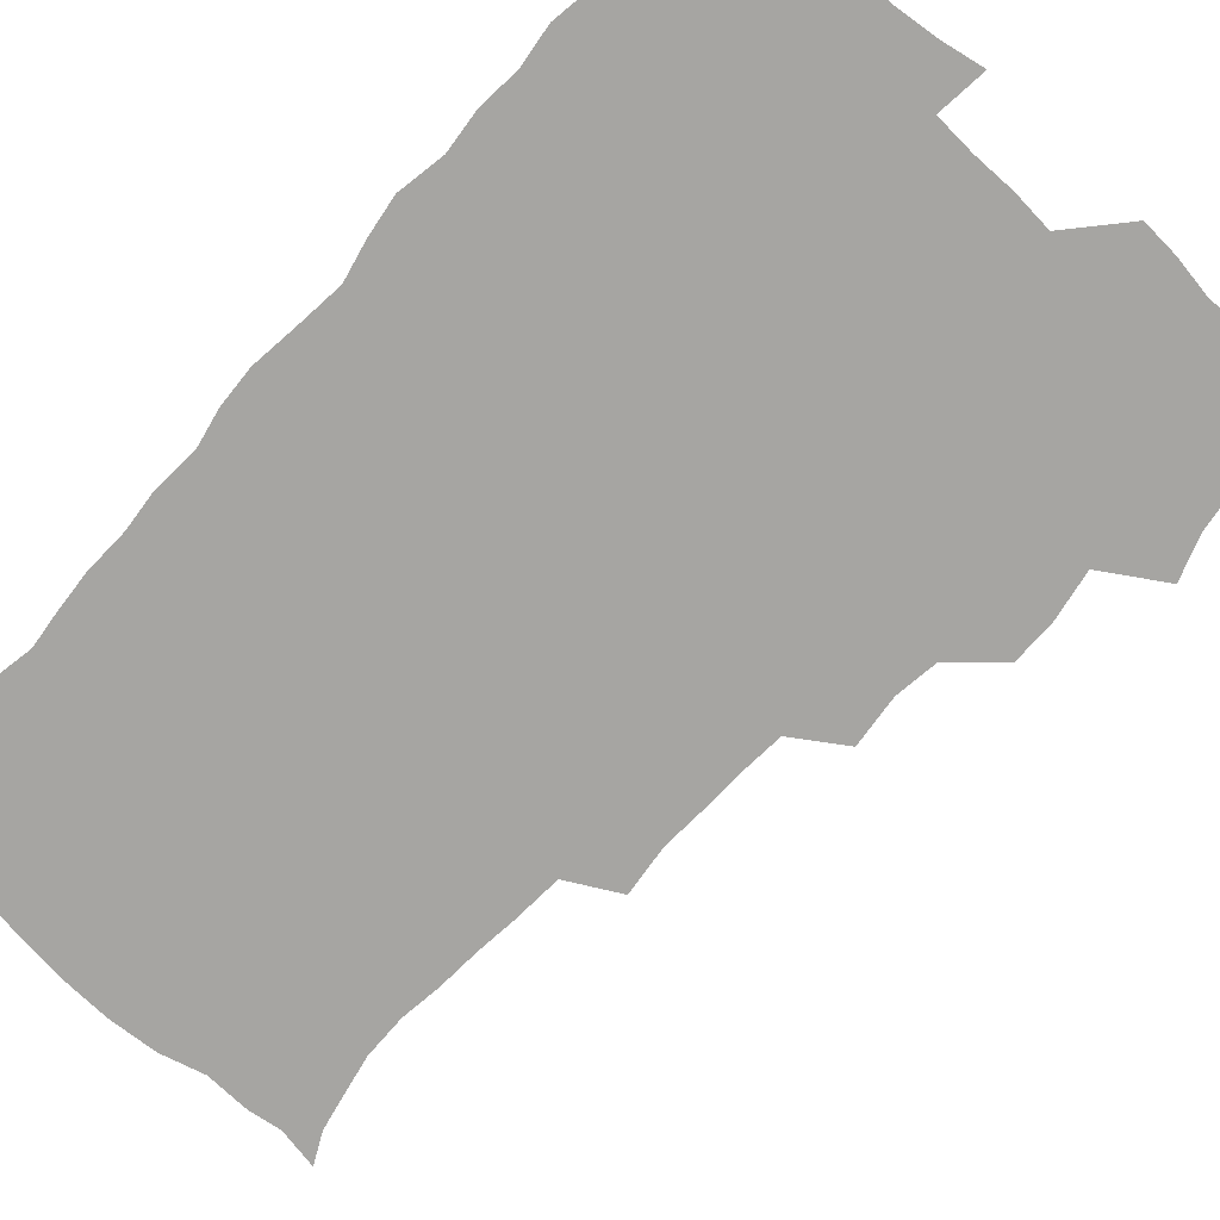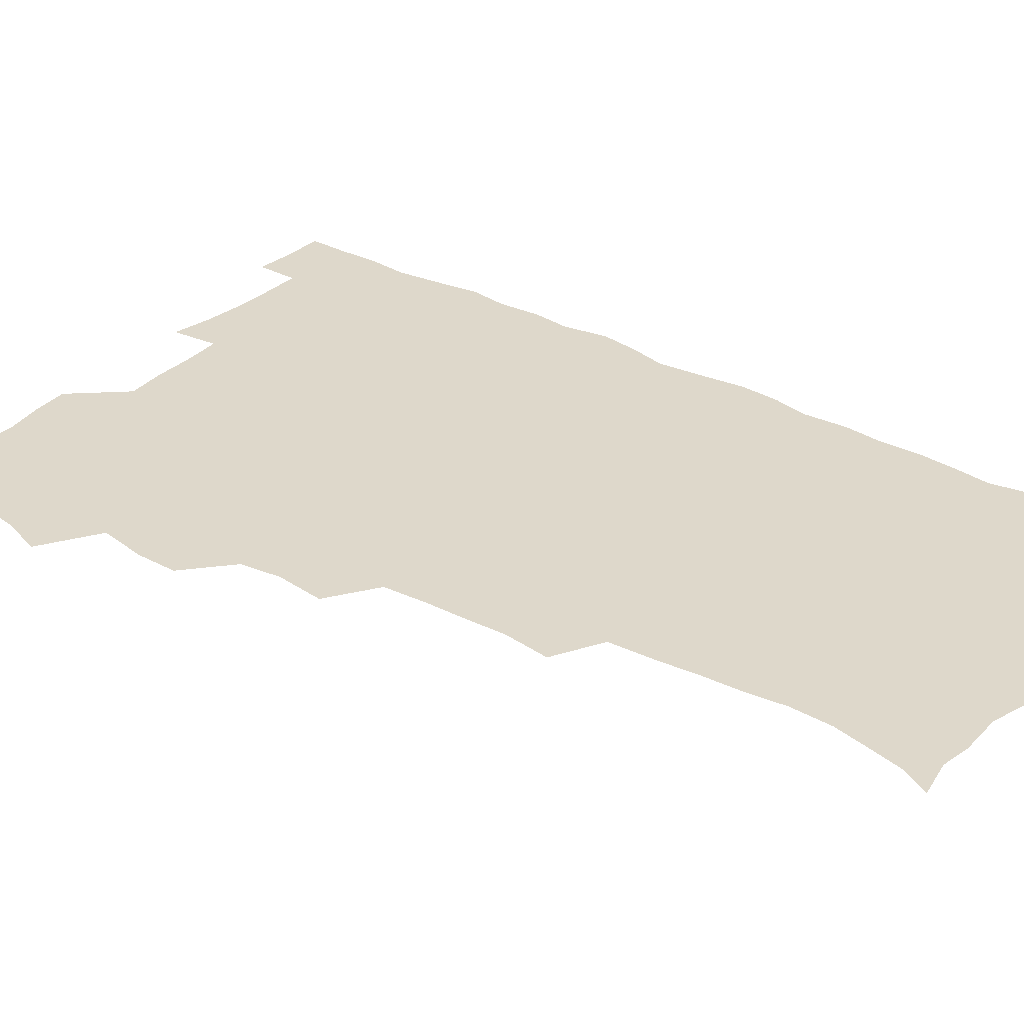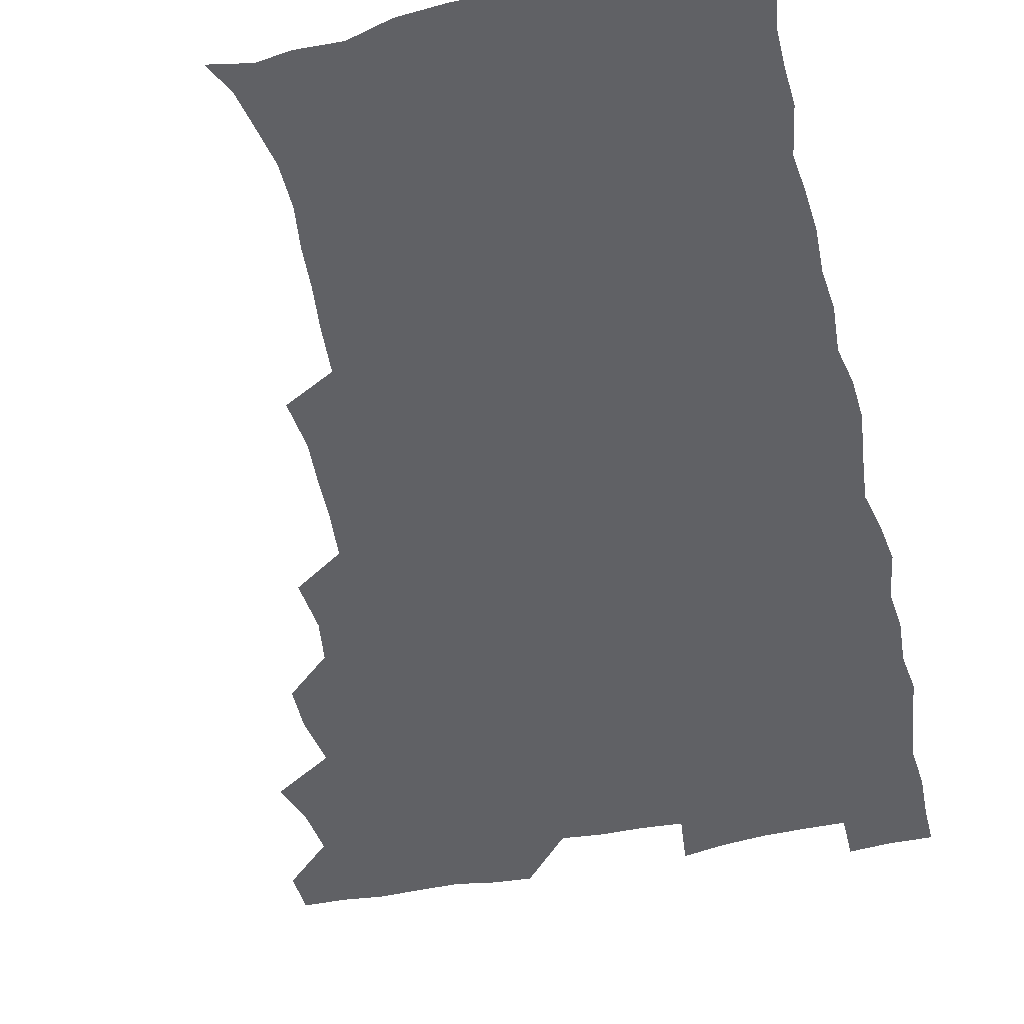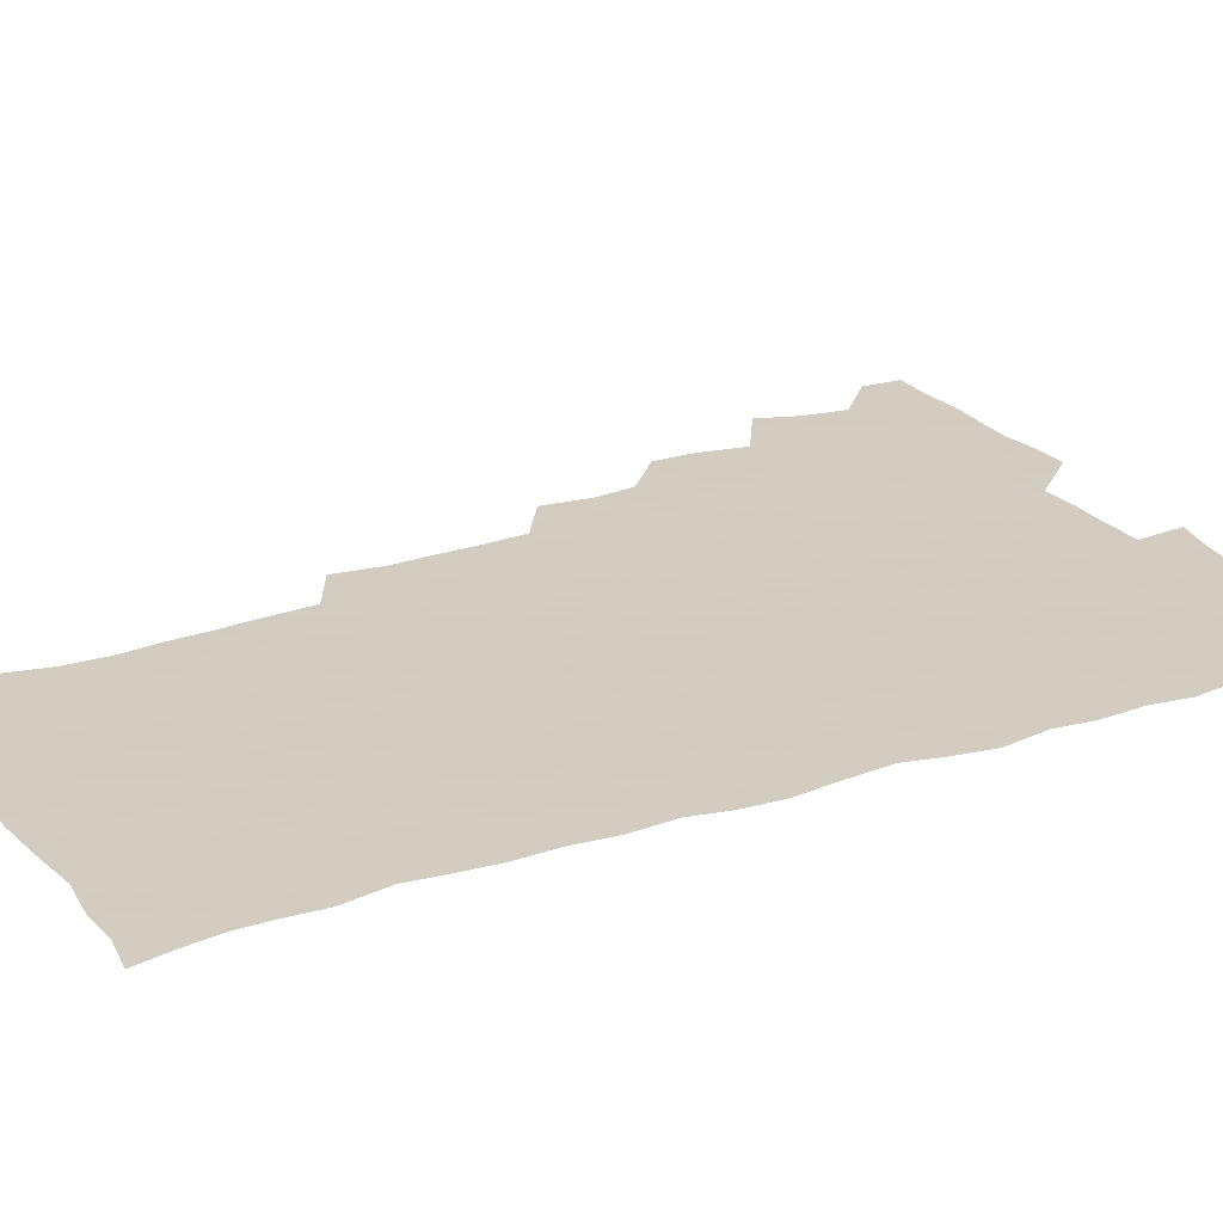
<metadata>
{"format":"obj","ext":"obj","renderer":"f3d","projection":"perspective","resolution":1024,"background":"white","views":[{"elev":-73.7,"azim":137.9,"up":"+Z"},{"elev":31.6,"azim":-52.7,"up":"+Z"},{"elev":-50.0,"azim":12.8,"up":"+Z"},{"elev":24.3,"azim":61.9,"up":"+Z"}]}
</metadata>
<code>
v 480 540.5 0
v 480.8 555.4 0
v 488.8 492.5 0
v 494.3 508.1 0
v 496.7 524.6 0
v 497.1 539.7 0
v 496.1 555.4 0
v 506.8 445 0
v 506.9 460.8 0
v 510.2 479.1 0
v 513.8 495.6 0
v 511.6 509.7 0
v 513.3 524.7 0
v 512.8 539.4 0
v 510.8 556.9 0
v 522.9 396.4 0
v 525 415 0
v 523 430.3 0
v 526.7 449 0
v 526.6 464.8 0
v 526.1 479.9 0
v 527.4 495.4 0
v 528.2 510.3 0
v 528.4 524.6 0
v 527.9 538.8 0
v 526 556.5 0
v 540.8 318.8 0
v 543 336.9 0
v 542.3 351.7 0
v 542 367.8 0
v 540.8 384.5 0
v 540.6 401.5 0
v 540.8 418.1 0
v 543.6 436.5 0
v 541.7 450.3 0
v 543 466.2 0
v 543.6 481.4 0
v 542.3 495.7 0
v 543 510.3 0
v 542.8 524.8 0
v 542.1 539.4 0
v 540.8 556.3 0
v 552.2 191.4 0
v 557.8 202.3 0
v 560.4 214.1 0
v 563.7 229.5 0
v 564.1 245.6 0
v 562.3 260.2 0
v 561.5 275.9 0
v 560 290.9 0
v 559 308.9 0
v 559.4 327.1 0
v 558.7 342.3 0
v 558.5 357.9 0
v 557.9 373.4 0
v 557.4 389.3 0
v 557.9 406 0
v 557.8 421.7 0
v 557.6 436.8 0
v 559.3 453.2 0
v 558 466.9 0
v 558.6 481.8 0
v 559.6 496.2 0
v 558.1 510.7 0
v 557.2 525.5 0
v 556.4 540.5 0
v 554.9 558.6 0
v 567 194.1 0
v 569.6 204.5 0
v 576.3 222.7 0
v 577.6 238.1 0
v 577.5 253.2 0
v 577.1 268.6 0
v 575.5 282.5 0
v 573.8 296.7 0
v 574.9 315.9 0
v 574.7 331.7 0
v 574.3 346.5 0
v 574.4 362.3 0
v 573 376.4 0
v 573.6 393 0
v 572.5 407 0
v 573.4 423.4 0
v 572.8 437.9 0
v 573.2 453.1 0
v 573.2 467.7 0
v 573.6 482.3 0
v 573.1 496.5 0
v 573.6 510.5 0
v 572.4 525 0
v 571.1 540.5 0
v 568.7 559.5 0
v 578.6 192.4 0
v 587.1 211 0
v 590.8 228.3 0
v 590.6 241.8 0
v 591.9 259.6 0
v 590.7 272.7 0
v 589.4 286.4 0
v 589.6 303.4 0
v 588.8 317.8 0
v 587.9 331.9 0
v 589.5 350.4 0
v 588.8 364 0
v 587.9 378.5 0
v 588 394 0
v 588.2 409.3 0
v 588.4 424.6 0
v 587.7 438.6 0
v 587.8 453.4 0
v 588.6 468.7 0
v 588.3 482.5 0
v 587.8 496.6 0
v 587.6 510.9 0
v 586.6 525.8 0
v 585.7 540.3 0
v 594.7 192.9 0
v 601.3 211.6 0
v 603.6 228.5 0
v 604.3 244.2 0
v 604.4 259.4 0
v 603.7 273.4 0
v 603.4 289 0
v 603.2 304.4 0
v 603.1 320.4 0
v 603.5 336.9 0
v 602.8 348.9 0
v 602.7 365.2 0
v 602.6 380.4 0
v 603.1 396.5 0
v 602.5 409.5 0
v 602.7 424.9 0
v 602.4 439.2 0
v 602.3 453.6 0
v 602.4 468.1 0
v 602.5 482.4 0
v 602.8 496.6 0
v 602.2 511.1 0
v 601.1 526.4 0
v 600.3 541.5 0
v 610.4 188.6 0
v 616.3 213.3 0
v 617.6 230.3 0
v 617.7 244.8 0
v 617.9 260.9 0
v 617.5 274.9 0
v 617.1 289.1 0
v 617.1 306.1 0
v 617.2 322.5 0
v 617 337 0
v 616.8 350.1 0
v 616.8 365.7 0
v 616.7 380.4 0
v 616.6 395.6 0
v 616.4 408.8 0
v 616.8 425.4 0
v 616.6 439.2 0
v 616.8 454.3 0
v 616.9 468.5 0
v 616.8 482.4 0
v 616.9 496.7 0
v 617.1 510.9 0
v 617.2 525 0
v 615.8 541.4 0
v 628.2 187.3 0
v 630.7 211.7 0
v 631.3 230.2 0
v 631.4 246 0
v 631.5 261.7 0
v 631.3 275.8 0
v 631.2 291.6 0
v 631.1 306.4 0
v 630.9 321.8 0
v 630.8 336.4 0
v 630.8 350.9 0
v 630.8 365.5 0
v 630.8 381.2 0
v 630.7 395.3 0
v 630.7 410 0
v 630.8 425.6 0
v 630.9 439.4 0
v 631 454.1 0
v 631.1 468.3 0
v 631.1 482.4 0
v 631.3 496.8 0
v 631.4 510.8 0
v 631.5 524.8 0
v 630.7 542.3 0
v 628.9 560.2 0
v 646 188 0
v 645.7 213 0
v 645.3 230.3 0
v 645.3 244.7 0
v 645 261.4 0
v 645.2 276.6 0
v 645 291.3 0
v 644.7 307.6 0
v 644.8 322 0
v 644.8 335.7 0
v 644.8 350.1 0
v 644.7 366.2 0
v 644.7 380.9 0
v 644.8 395.4 0
v 644.8 410.1 0
v 644.8 425.3 0
v 645 439.5 0
v 645.1 454.1 0
v 645.4 468.3 0
v 645.6 483.1 0
v 645.8 497 0
v 645.8 510.9 0
v 645.8 525.4 0
v 645.6 540.9 0
v 644.2 557.4 0
v 663.7 190 0
v 660.7 212.2 0
v 659.6 229 0
v 658.9 244.9 0
v 660.6 256.4 0
v 658.8 275.4 0
v 658.7 290.5 0
v 658.6 305.7 0
v 658.3 321.5 0
v 658.5 336.1 0
v 658.6 350.6 0
v 658.6 365.7 0
v 658.7 380.4 0
v 659 394.6 0
v 658.9 409.7 0
v 659.3 424.1 0
v 659.3 439.1 0
v 659.8 453.1 0
v 659.6 468.3 0
v 659.8 482.7 0
v 659.8 497 0
v 660.3 511.3 0
v 660.4 525.7 0
v 660.6 540 0
v 659.7 555.7 0
v 680.2 192.5 0
v 675.9 211 0
v 673.3 229.6 0
v 673.7 242.7 0
v 673.3 257.6 0
v 671.5 277.1 0
v 672.3 290.1 0
v 671.7 306.7 0
v 671.7 321.4 0
v 672.1 335.5 0
v 672.6 349.5 0
v 672.1 365.6 0
v 672.8 379.4 0
v 673 393.9 0
v 674.3 407.5 0
v 674.1 422.7 0
v 673.5 438.5 0
v 674.1 452.8 0
v 674.1 467.6 0
v 673.6 483.1 0
v 674.1 497 0
v 674.6 511.2 0
v 675 525.8 0
v 675.1 540.5 0
v 675.1 555.3 0
v 696.7 191.1 0
v 691.2 209.2 0
v 687 228.6 0
v 687.2 242.3 0
v 686.3 258.3 0
v 686.7 272.5 0
v 685.7 289 0
v 686.4 303 0
v 684.8 320.1 0
v 686.8 332.9 0
v 686.8 347.9 0
v 687.9 362.1 0
v 687.1 377.7 0
v 687.6 392.2 0
v 688.5 406.5 0
v 688 422.3 0
v 689 436.4 0
v 688.7 451.8 0
v 688.9 466.7 0
v 688.5 481.9 0
v 689.2 496.2 0
v 689.2 511.1 0
v 689.7 525.6 0
v 689.9 540.1 0
v 690.2 555.3 0
v 690.4 571.6 0
v 710.2 192.3 0
v 705.5 208.1 0
v 703.9 222.7 0
v 702.5 237.8 0
v 700.3 254.8 0
v 700.7 268.9 0
v 701 283.8 0
v 700.7 299.4 0
v 701.8 313.7 0
v 702 328.7 0
v 702.4 343.6 0
v 704.3 357.6 0
v 703.8 373.2 0
v 703.2 388.9 0
v 703.6 404 0
v 703.3 419.9 0
v 703 435.3 0
v 705 449.1 0
v 704.9 464.5 0
v 702.9 480.9 0
v 704.8 494.9 0
v 704.6 510.1 0
v 704.4 525.3 0
v 704.5 539.8 0
v 705.5 555.2 0
v 705.8 570.4 0
v 723.8 190.5 0
v 720.9 203.9 0
v 718.9 217.7 0
v 719.1 230.3 0
v 719.9 243.6 0
v 716.9 260.9 0
v 718.5 274.5 0
v 719.7 289 0
v 719.2 305.1 0
v 720.7 319.8 0
v 719.6 336.6 0
v 722.5 350.3 0
v 723.4 365 0
v 721.4 382 0
v 719.7 399.3 0
v 723 413.5 0
v 725.2 428.1 0
v 722.2 445.3 0
v 723.8 459.9 0
v 722.7 476.1 0
v 724.6 490.7 0
v 722.2 507.4 0
v 720.1 524.5 0
v 721.5 539.8 0
v 720.9 555.2 0
v 721.1 570.5 0
f 5 6 1
f 1 6 2
f 6 7 2
f 10 11 3
f 3 11 4
f 11 12 4
f 4 12 5
f 12 13 5
f 5 13 6
f 13 14 6
f 6 14 7
f 14 15 7
f 18 19 8
f 8 19 9
f 19 20 9
f 9 20 10
f 20 21 10
f 10 21 11
f 21 22 11
f 11 22 12
f 22 23 12
f 12 23 13
f 23 24 13
f 13 24 14
f 24 25 14
f 14 25 15
f 25 26 15
f 31 32 16
f 16 32 17
f 32 33 17
f 17 33 18
f 33 34 18
f 18 34 19
f 34 35 19
f 19 35 20
f 35 36 20
f 20 36 21
f 36 37 21
f 21 37 22
f 37 38 22
f 22 38 23
f 38 39 23
f 23 39 24
f 39 40 24
f 24 40 25
f 40 41 25
f 25 41 26
f 41 42 26
f 51 52 27
f 27 52 28
f 52 53 28
f 28 53 29
f 53 54 29
f 29 54 30
f 54 55 30
f 30 55 31
f 55 56 31
f 31 56 32
f 56 57 32
f 32 57 33
f 57 58 33
f 33 58 34
f 58 59 34
f 34 59 35
f 59 60 35
f 35 60 36
f 60 61 36
f 36 61 37
f 61 62 37
f 37 62 38
f 62 63 38
f 38 63 39
f 63 64 39
f 39 64 40
f 64 65 40
f 40 65 41
f 65 66 41
f 41 66 42
f 66 67 42
f 43 68 44
f 68 69 44
f 44 69 45
f 69 70 45
f 45 70 46
f 70 71 46
f 46 71 47
f 71 72 47
f 47 72 48
f 72 73 48
f 48 73 49
f 73 74 49
f 49 74 50
f 74 75 50
f 50 75 51
f 75 76 51
f 51 76 52
f 76 77 52
f 52 77 53
f 77 78 53
f 53 78 54
f 78 79 54
f 54 79 55
f 79 80 55
f 55 80 56
f 80 81 56
f 56 81 57
f 81 82 57
f 57 82 58
f 82 83 58
f 58 83 59
f 83 84 59
f 59 84 60
f 84 85 60
f 60 85 61
f 85 86 61
f 61 86 62
f 86 87 62
f 62 87 63
f 87 88 63
f 63 88 64
f 88 89 64
f 64 89 65
f 89 90 65
f 65 90 66
f 90 91 66
f 66 91 67
f 91 92 67
f 68 93 69
f 93 94 69
f 69 94 70
f 94 95 70
f 70 95 71
f 95 96 71
f 71 96 72
f 96 97 72
f 72 97 73
f 97 98 73
f 73 98 74
f 98 99 74
f 74 99 75
f 99 100 75
f 75 100 76
f 100 101 76
f 76 101 77
f 101 102 77
f 77 102 78
f 102 103 78
f 78 103 79
f 103 104 79
f 79 104 80
f 104 105 80
f 80 105 81
f 105 106 81
f 81 106 82
f 106 107 82
f 82 107 83
f 107 108 83
f 83 108 84
f 108 109 84
f 84 109 85
f 109 110 85
f 85 110 86
f 110 111 86
f 86 111 87
f 111 112 87
f 87 112 88
f 112 113 88
f 88 113 89
f 113 114 89
f 89 114 90
f 114 115 90
f 90 115 91
f 115 116 91
f 91 116 92
f 93 117 94
f 117 118 94
f 94 118 95
f 118 119 95
f 95 119 96
f 119 120 96
f 96 120 97
f 120 121 97
f 97 121 98
f 121 122 98
f 98 122 99
f 122 123 99
f 99 123 100
f 123 124 100
f 100 124 101
f 124 125 101
f 101 125 102
f 125 126 102
f 102 126 103
f 126 127 103
f 103 127 104
f 127 128 104
f 104 128 105
f 128 129 105
f 105 129 106
f 129 130 106
f 106 130 107
f 130 131 107
f 107 131 108
f 131 132 108
f 108 132 109
f 132 133 109
f 109 133 110
f 133 134 110
f 110 134 111
f 134 135 111
f 111 135 112
f 135 136 112
f 112 136 113
f 136 137 113
f 113 137 114
f 137 138 114
f 114 138 115
f 138 139 115
f 115 139 116
f 139 140 116
f 117 141 118
f 141 142 118
f 118 142 119
f 142 143 119
f 119 143 120
f 143 144 120
f 120 144 121
f 144 145 121
f 121 145 122
f 145 146 122
f 122 146 123
f 146 147 123
f 123 147 124
f 147 148 124
f 124 148 125
f 148 149 125
f 125 149 126
f 149 150 126
f 126 150 127
f 150 151 127
f 127 151 128
f 151 152 128
f 128 152 129
f 152 153 129
f 129 153 130
f 153 154 130
f 130 154 131
f 154 155 131
f 131 155 132
f 155 156 132
f 132 156 133
f 156 157 133
f 133 157 134
f 157 158 134
f 134 158 135
f 158 159 135
f 135 159 136
f 159 160 136
f 136 160 137
f 160 161 137
f 137 161 138
f 161 162 138
f 138 162 139
f 162 163 139
f 139 163 140
f 163 164 140
f 141 165 142
f 165 166 142
f 142 166 143
f 166 167 143
f 143 167 144
f 167 168 144
f 144 168 145
f 168 169 145
f 145 169 146
f 169 170 146
f 146 170 147
f 170 171 147
f 147 171 148
f 171 172 148
f 148 172 149
f 172 173 149
f 149 173 150
f 173 174 150
f 150 174 151
f 174 175 151
f 151 175 152
f 175 176 152
f 152 176 153
f 176 177 153
f 153 177 154
f 177 178 154
f 154 178 155
f 178 179 155
f 155 179 156
f 179 180 156
f 156 180 157
f 180 181 157
f 157 181 158
f 181 182 158
f 158 182 159
f 182 183 159
f 159 183 160
f 183 184 160
f 160 184 161
f 184 185 161
f 161 185 162
f 185 186 162
f 162 186 163
f 186 187 163
f 163 187 164
f 187 188 164
f 165 190 166
f 190 191 166
f 166 191 167
f 191 192 167
f 167 192 168
f 192 193 168
f 168 193 169
f 193 194 169
f 169 194 170
f 194 195 170
f 170 195 171
f 195 196 171
f 171 196 172
f 196 197 172
f 172 197 173
f 197 198 173
f 173 198 174
f 198 199 174
f 174 199 175
f 199 200 175
f 175 200 176
f 200 201 176
f 176 201 177
f 201 202 177
f 177 202 178
f 202 203 178
f 178 203 179
f 203 204 179
f 179 204 180
f 204 205 180
f 180 205 181
f 205 206 181
f 181 206 182
f 206 207 182
f 182 207 183
f 207 208 183
f 183 208 184
f 208 209 184
f 184 209 185
f 209 210 185
f 185 210 186
f 210 211 186
f 186 211 187
f 211 212 187
f 187 212 188
f 212 213 188
f 188 213 189
f 213 214 189
f 190 215 191
f 215 216 191
f 191 216 192
f 216 217 192
f 192 217 193
f 217 218 193
f 193 218 194
f 218 219 194
f 194 219 195
f 219 220 195
f 195 220 196
f 220 221 196
f 196 221 197
f 221 222 197
f 197 222 198
f 222 223 198
f 198 223 199
f 223 224 199
f 199 224 200
f 224 225 200
f 200 225 201
f 225 226 201
f 201 226 202
f 226 227 202
f 202 227 203
f 227 228 203
f 203 228 204
f 228 229 204
f 204 229 205
f 229 230 205
f 205 230 206
f 230 231 206
f 206 231 207
f 231 232 207
f 207 232 208
f 232 233 208
f 208 233 209
f 233 234 209
f 209 234 210
f 234 235 210
f 210 235 211
f 235 236 211
f 211 236 212
f 236 237 212
f 212 237 213
f 237 238 213
f 213 238 214
f 238 239 214
f 215 240 216
f 240 241 216
f 216 241 217
f 241 242 217
f 217 242 218
f 242 243 218
f 218 243 219
f 243 244 219
f 219 244 220
f 244 245 220
f 220 245 221
f 245 246 221
f 221 246 222
f 246 247 222
f 222 247 223
f 247 248 223
f 223 248 224
f 248 249 224
f 224 249 225
f 249 250 225
f 225 250 226
f 250 251 226
f 226 251 227
f 251 252 227
f 227 252 228
f 252 253 228
f 228 253 229
f 253 254 229
f 229 254 230
f 254 255 230
f 230 255 231
f 255 256 231
f 231 256 232
f 256 257 232
f 232 257 233
f 257 258 233
f 233 258 234
f 258 259 234
f 234 259 235
f 259 260 235
f 235 260 236
f 260 261 236
f 236 261 237
f 261 262 237
f 237 262 238
f 262 263 238
f 238 263 239
f 263 264 239
f 240 265 241
f 265 266 241
f 241 266 242
f 266 267 242
f 242 267 243
f 267 268 243
f 243 268 244
f 268 269 244
f 244 269 245
f 269 270 245
f 245 270 246
f 270 271 246
f 246 271 247
f 271 272 247
f 247 272 248
f 272 273 248
f 248 273 249
f 273 274 249
f 249 274 250
f 274 275 250
f 250 275 251
f 275 276 251
f 251 276 252
f 276 277 252
f 252 277 253
f 277 278 253
f 253 278 254
f 278 279 254
f 254 279 255
f 279 280 255
f 255 280 256
f 280 281 256
f 256 281 257
f 281 282 257
f 257 282 258
f 282 283 258
f 258 283 259
f 283 284 259
f 259 284 260
f 284 285 260
f 260 285 261
f 285 286 261
f 261 286 262
f 286 287 262
f 262 287 263
f 287 288 263
f 263 288 264
f 288 289 264
f 265 291 266
f 291 292 266
f 266 292 267
f 292 293 267
f 267 293 268
f 293 294 268
f 268 294 269
f 294 295 269
f 269 295 270
f 295 296 270
f 270 296 271
f 296 297 271
f 271 297 272
f 297 298 272
f 272 298 273
f 298 299 273
f 273 299 274
f 299 300 274
f 274 300 275
f 300 301 275
f 275 301 276
f 301 302 276
f 276 302 277
f 302 303 277
f 277 303 278
f 303 304 278
f 278 304 279
f 304 305 279
f 279 305 280
f 305 306 280
f 280 306 281
f 306 307 281
f 281 307 282
f 307 308 282
f 282 308 283
f 308 309 283
f 283 309 284
f 309 310 284
f 284 310 285
f 310 311 285
f 285 311 286
f 311 312 286
f 286 312 287
f 312 313 287
f 287 313 288
f 313 314 288
f 288 314 289
f 314 315 289
f 289 315 290
f 315 316 290
f 291 317 292
f 317 318 292
f 292 318 293
f 318 319 293
f 293 319 294
f 319 320 294
f 294 320 295
f 320 321 295
f 295 321 296
f 321 322 296
f 296 322 297
f 322 323 297
f 297 323 298
f 323 324 298
f 298 324 299
f 324 325 299
f 299 325 300
f 325 326 300
f 300 326 301
f 326 327 301
f 301 327 302
f 327 328 302
f 302 328 303
f 328 329 303
f 303 329 304
f 329 330 304
f 304 330 305
f 330 331 305
f 305 331 306
f 331 332 306
f 306 332 307
f 332 333 307
f 307 333 308
f 333 334 308
f 308 334 309
f 334 335 309
f 309 335 310
f 335 336 310
f 310 336 311
f 336 337 311
f 311 337 312
f 337 338 312
f 312 338 313
f 338 339 313
f 313 339 314
f 339 340 314
f 314 340 315
f 340 341 315
f 315 341 316
f 341 342 316

</code>
